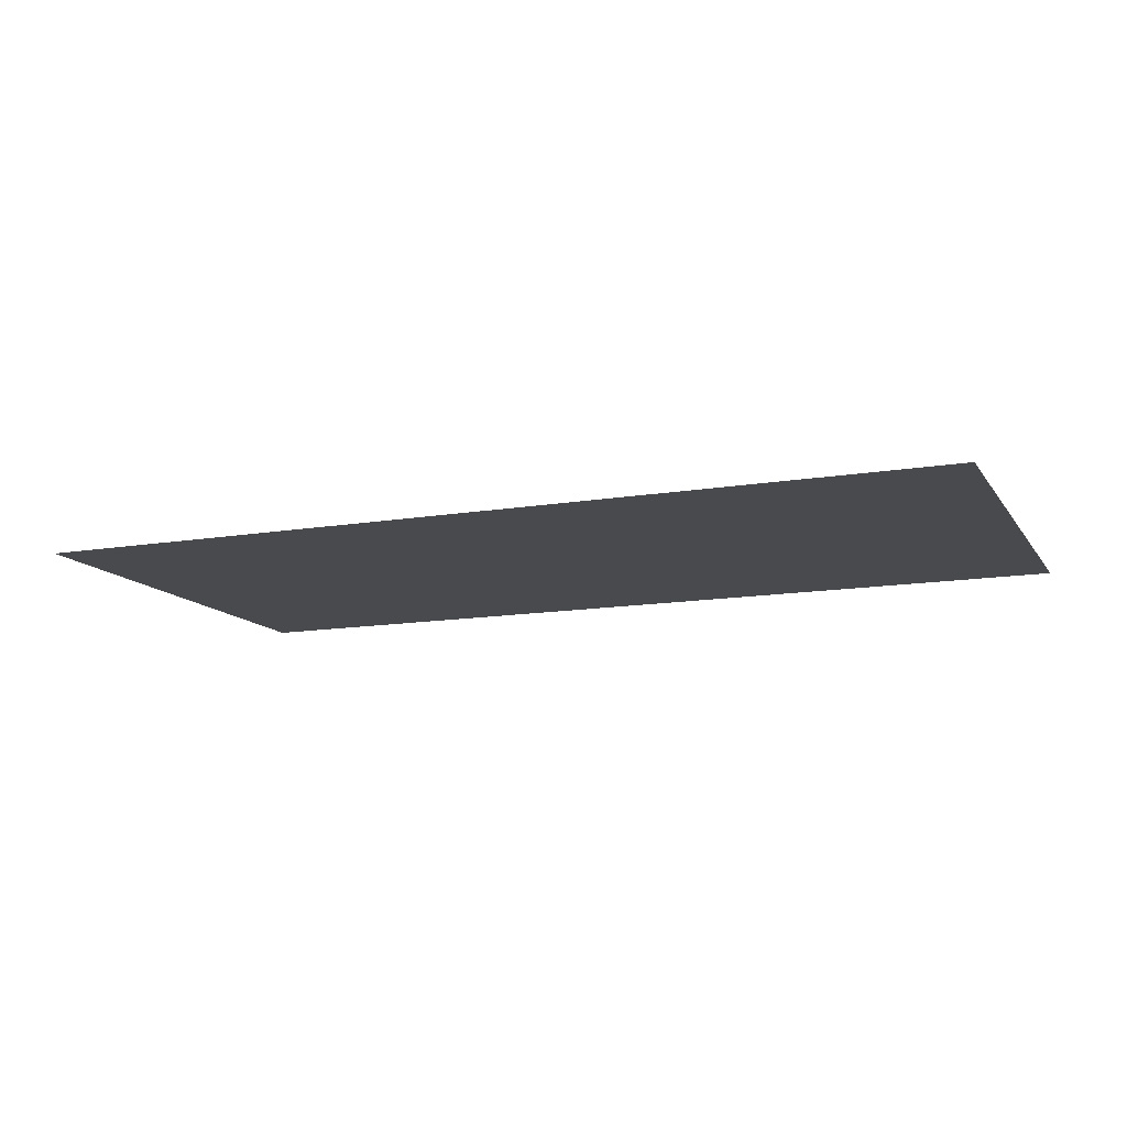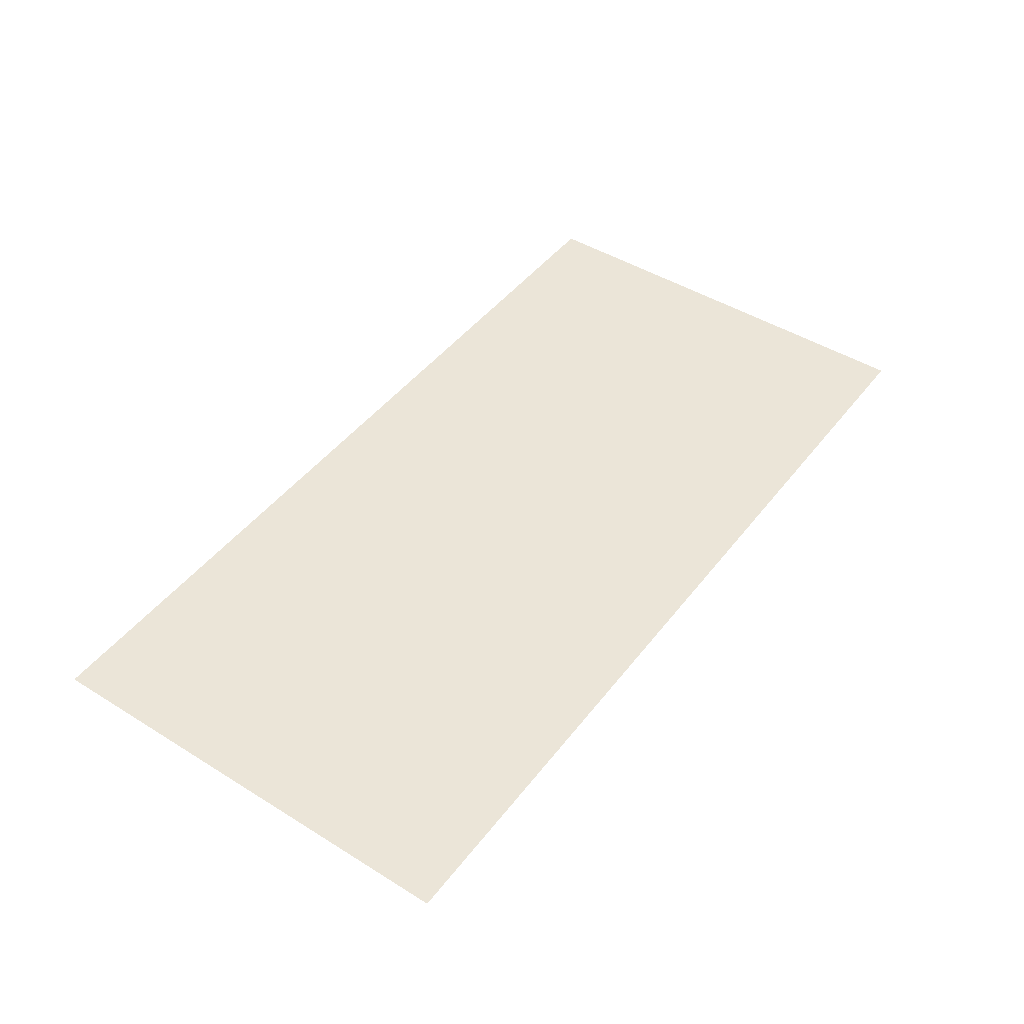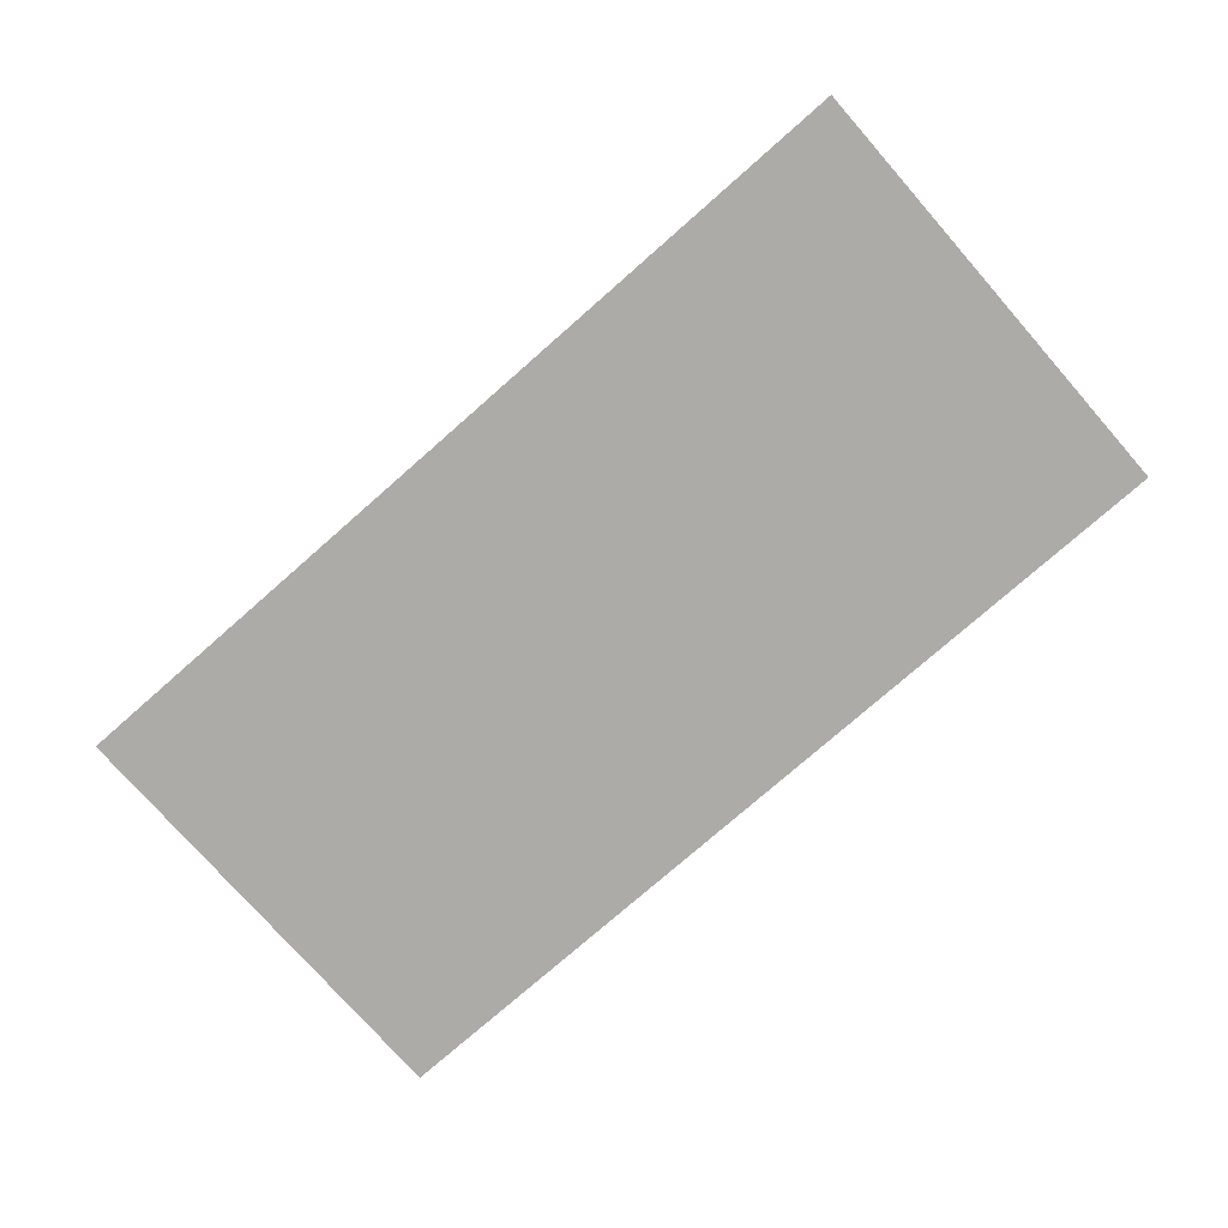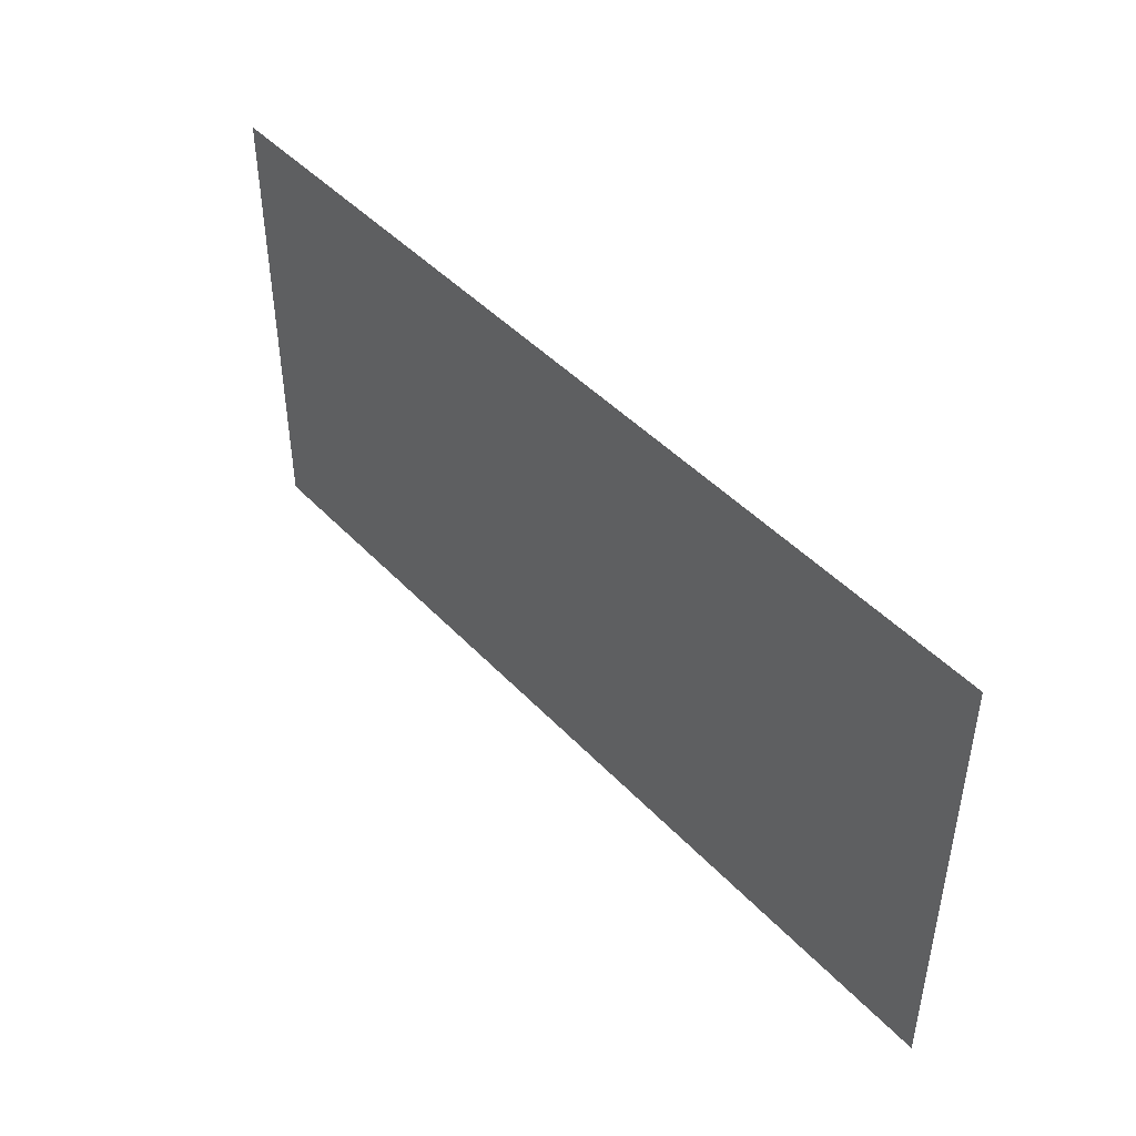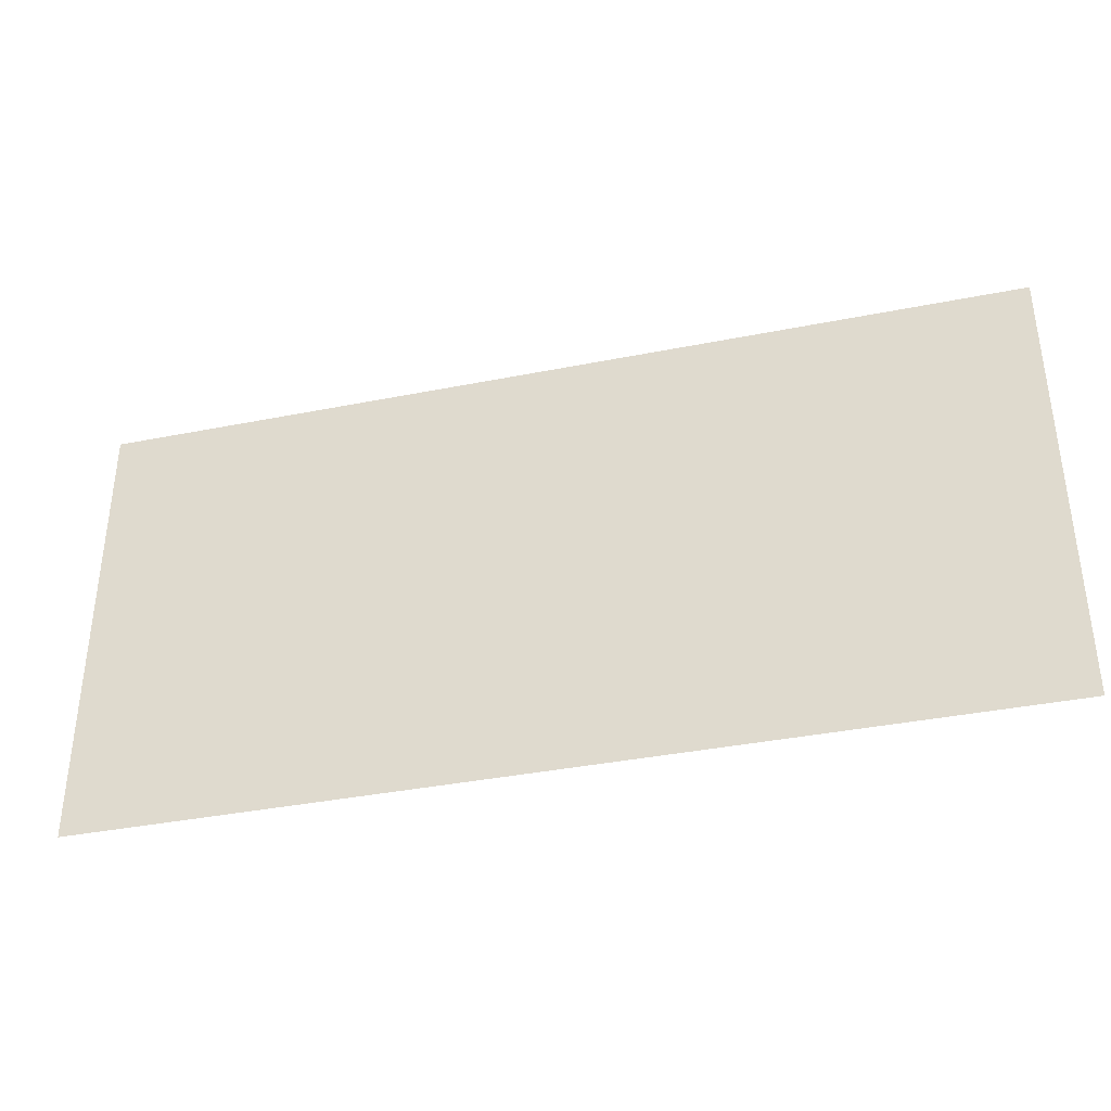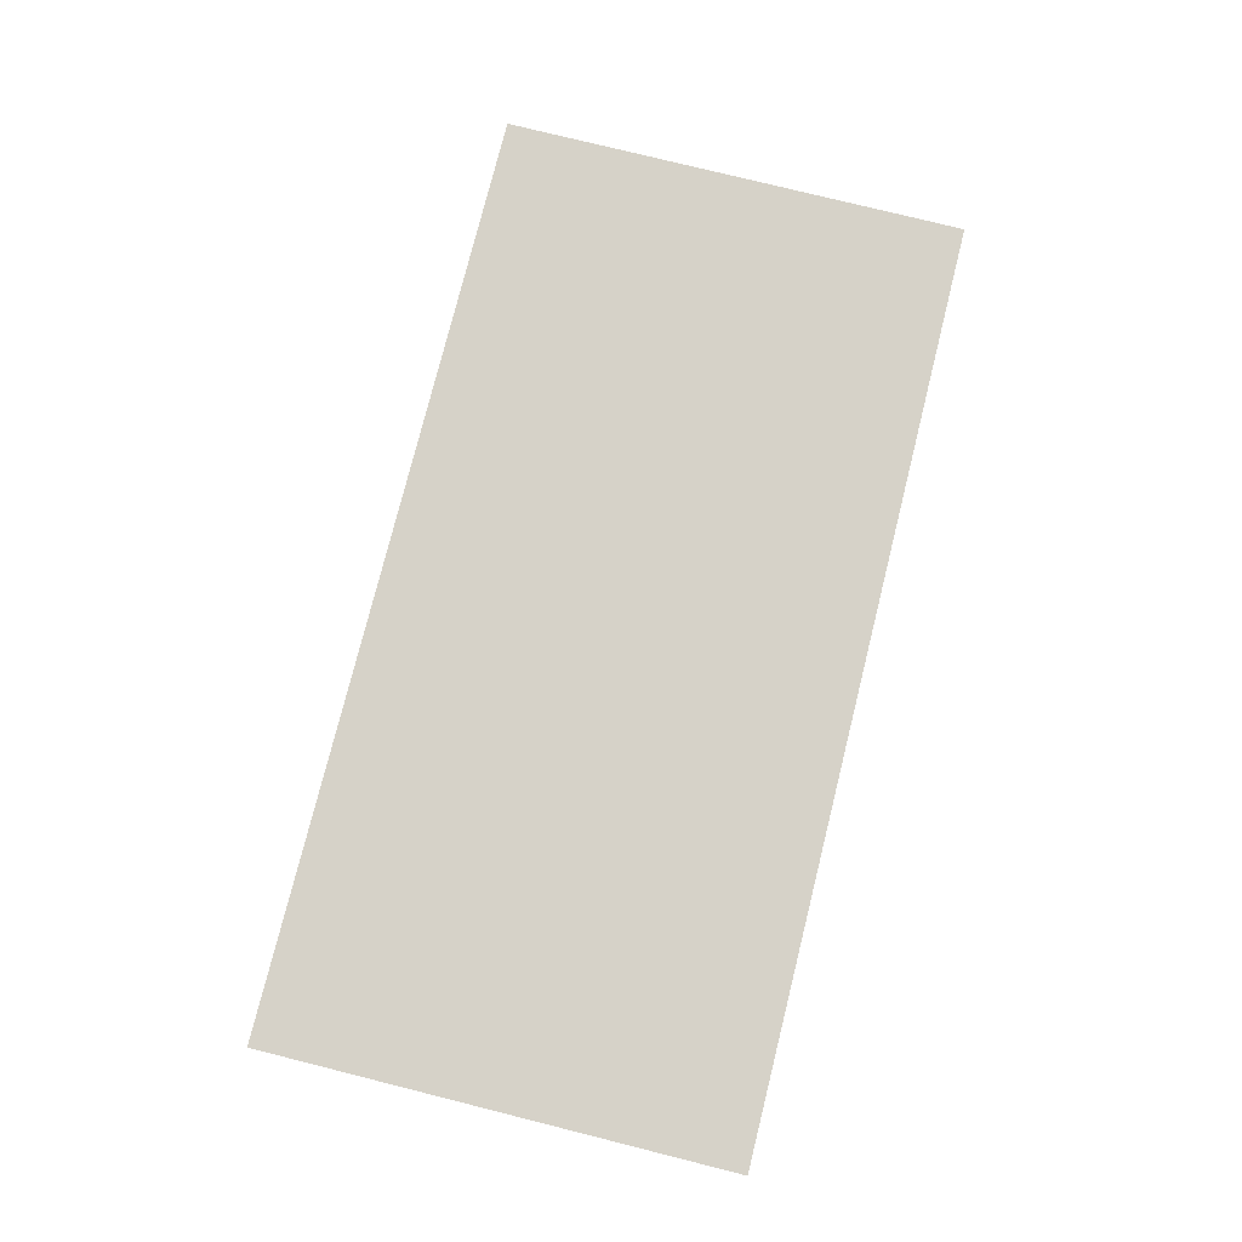
<metadata>
{"format":"obj","ext":"obj","renderer":"f3d","projection":"perspective","resolution":1024,"background":"white","views":[{"elev":-12.8,"azim":21.5,"up":"+Z"},{"elev":45.9,"azim":-54.6,"up":"+Z"},{"elev":-76.4,"azim":41.3,"up":"+Z"},{"elev":45.2,"azim":50.1,"up":"+Y"},{"elev":-37.3,"azim":-165.6,"up":"+Y"},{"elev":77.5,"azim":-76.0,"up":"+Z"}]}
</metadata>
<code>
o Wall_left_Plane.002
v -3 3 3
v 3 3 3
v -3 0 3
v 3 0 3
f 2 3 1
f 2 4 3

</code>
